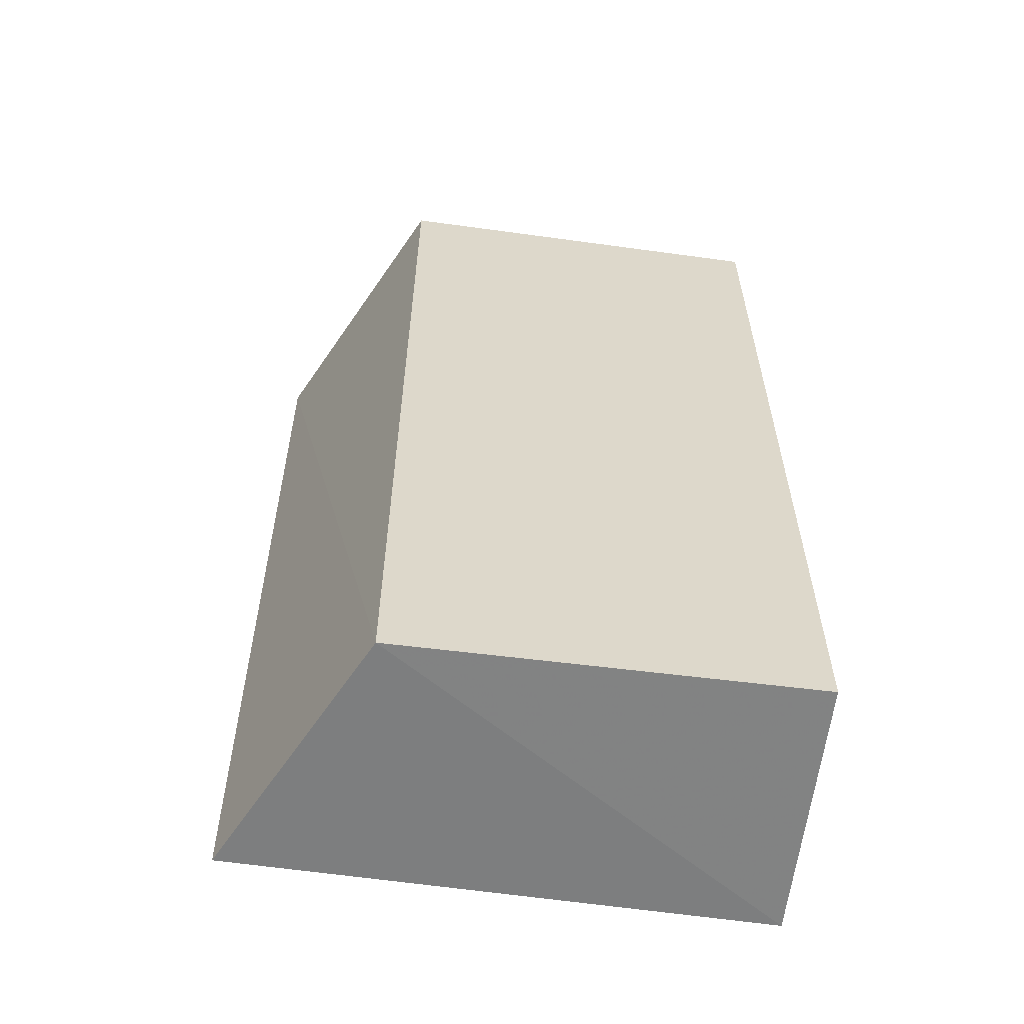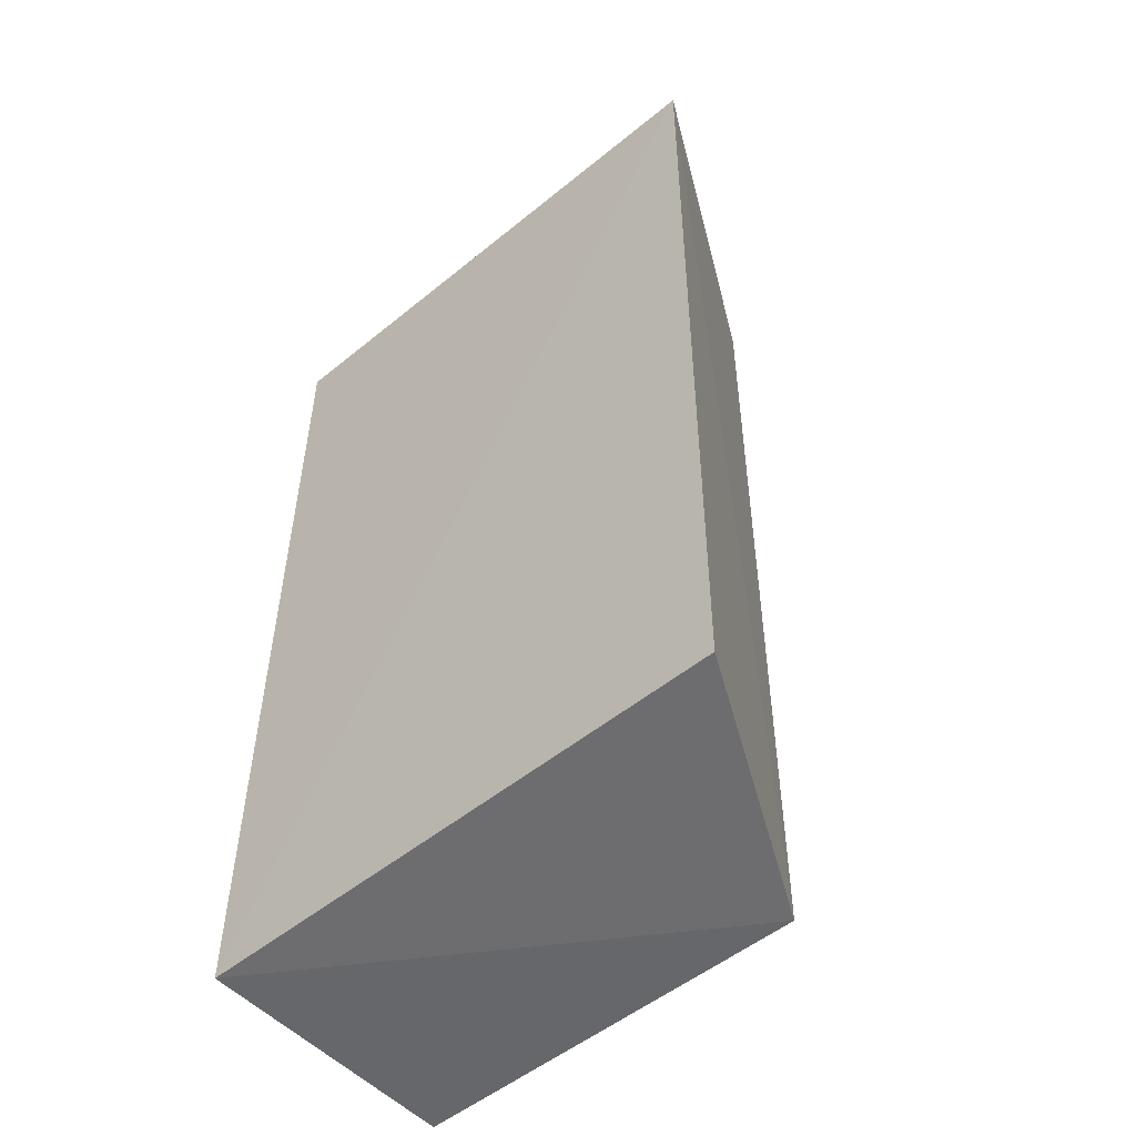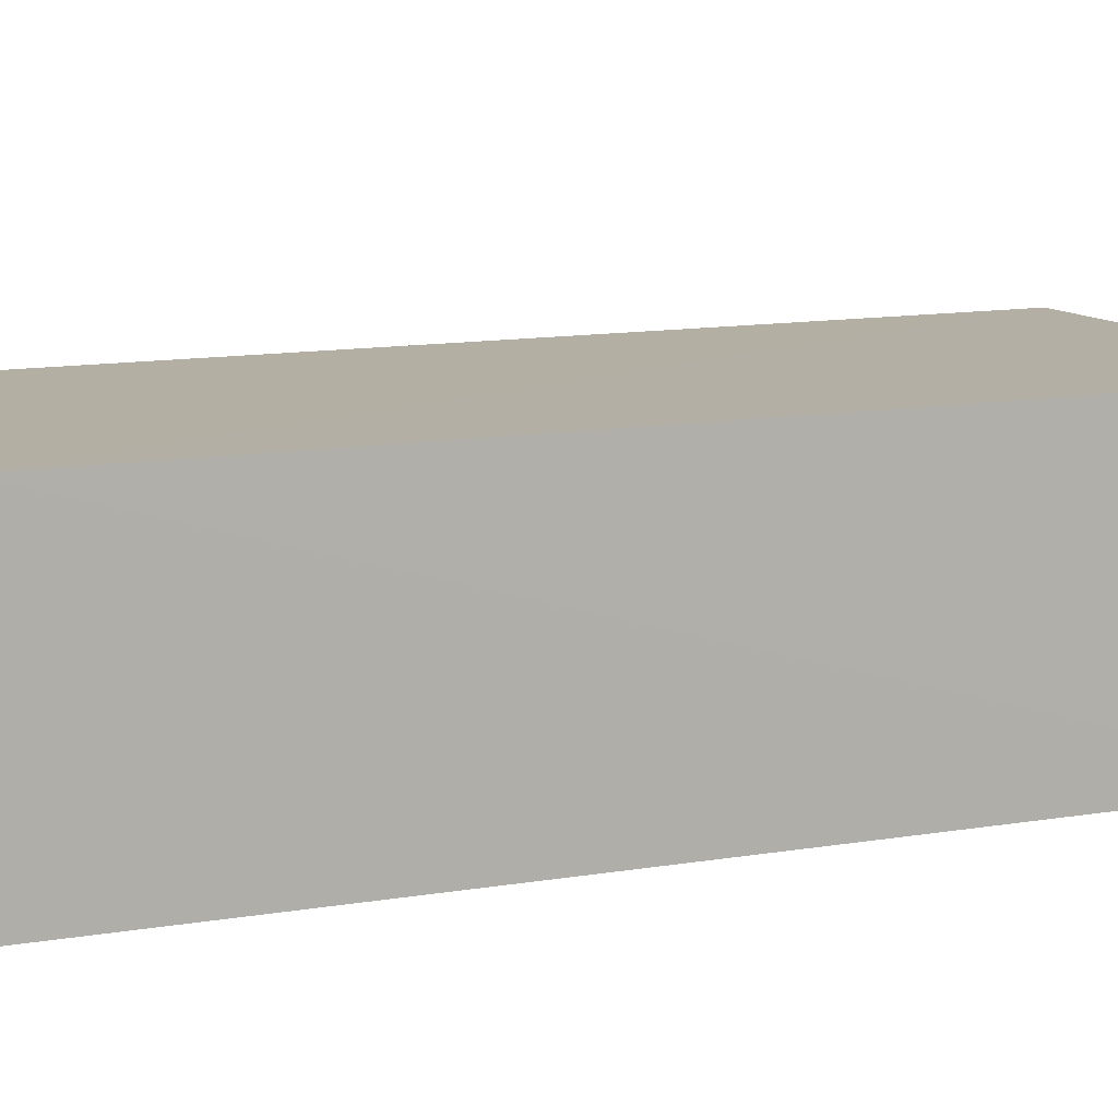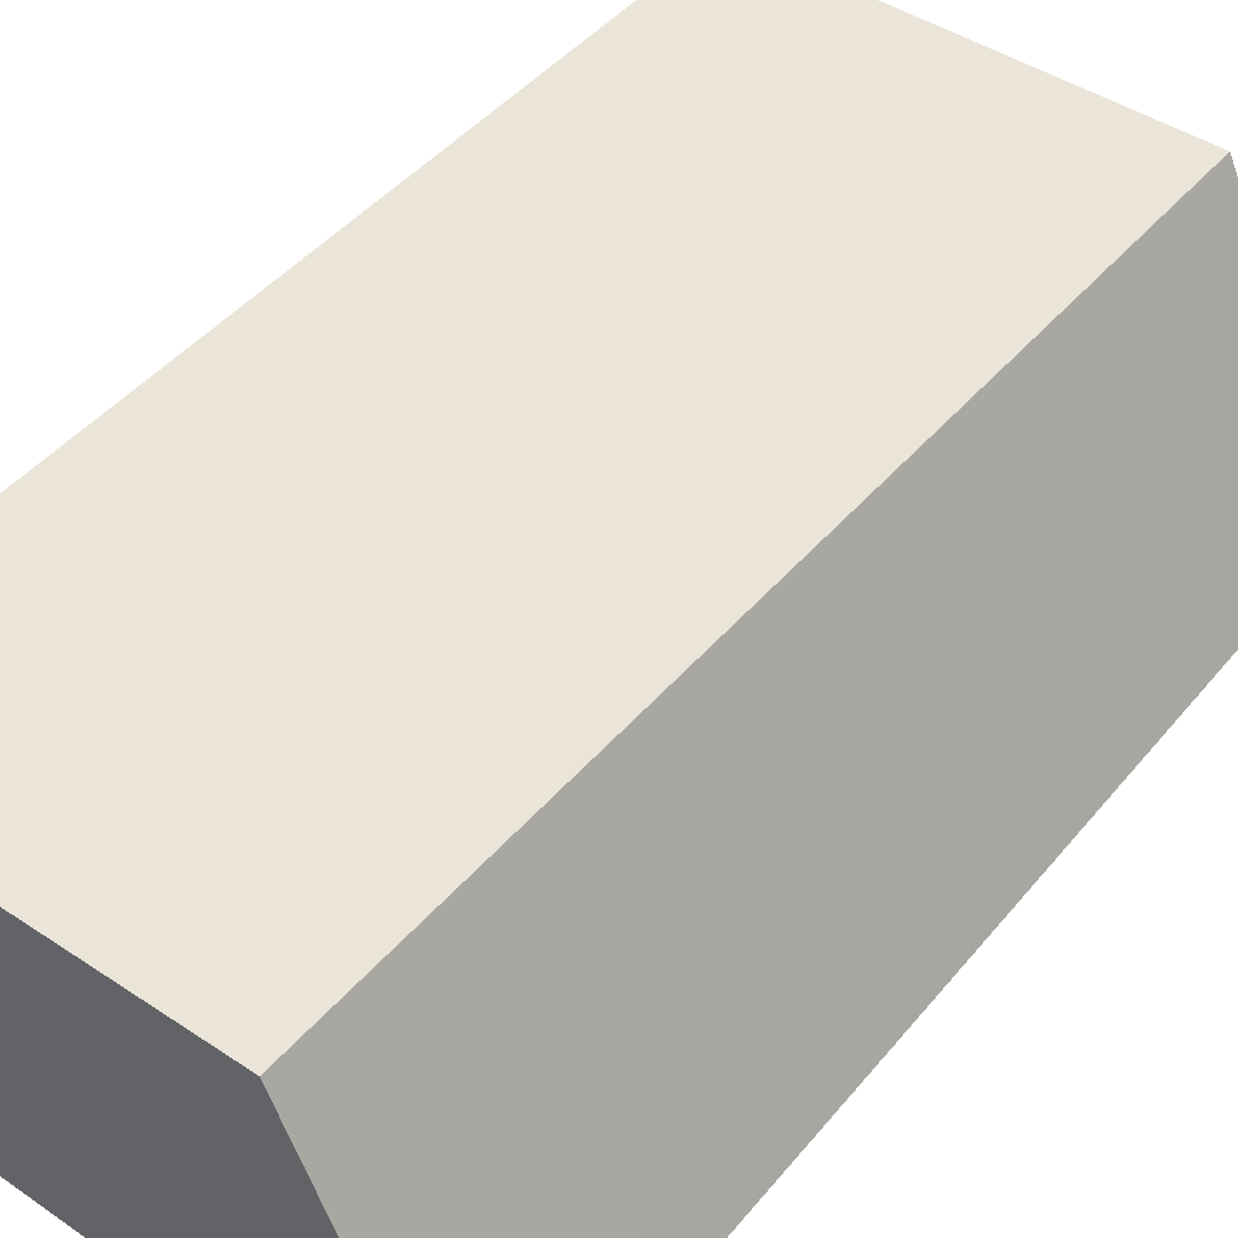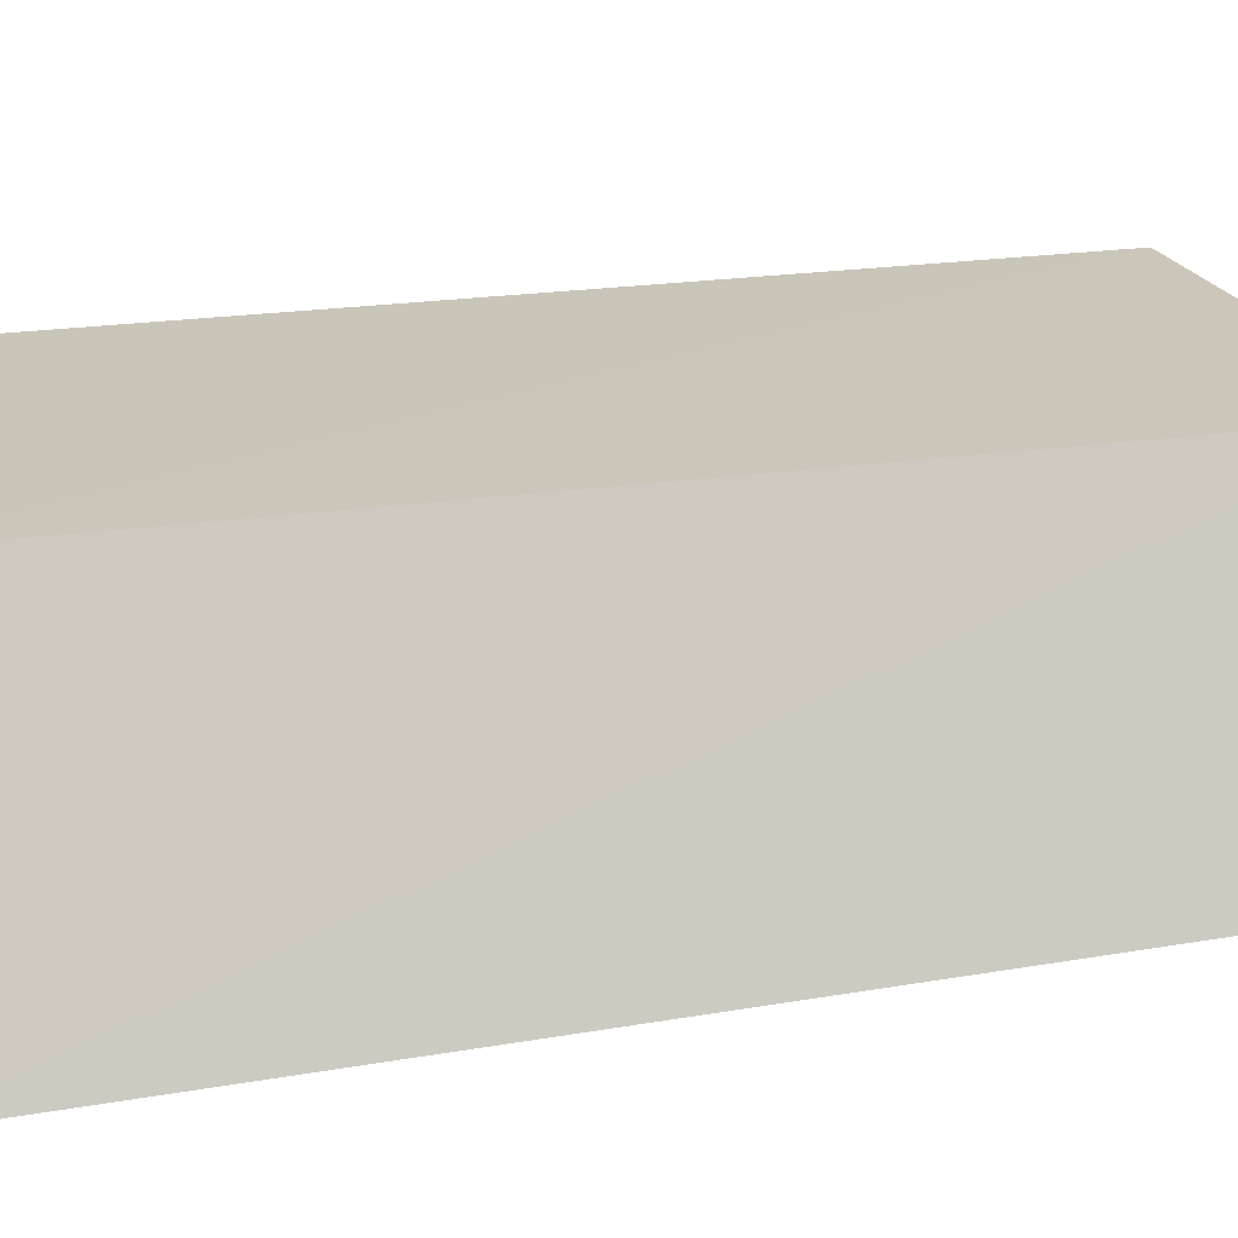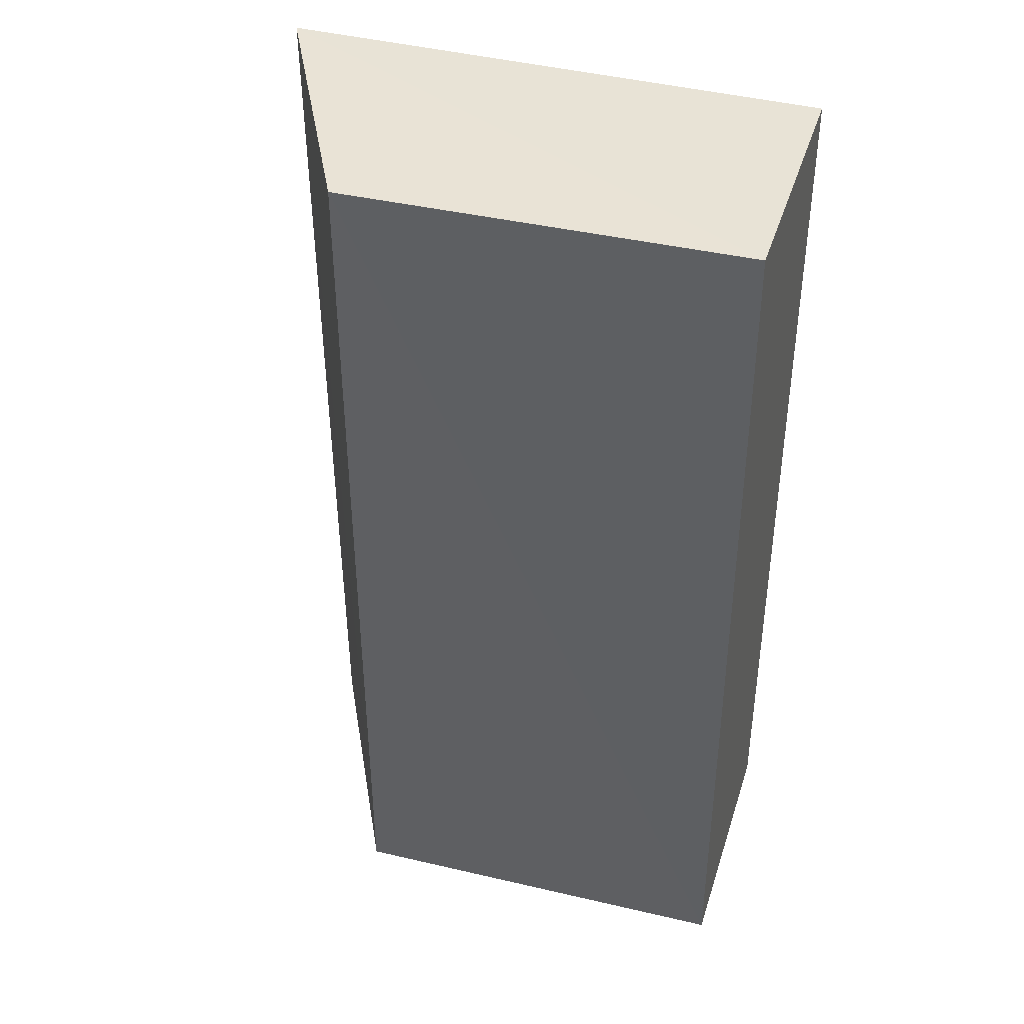
<metadata>
{"format":"obj","ext":"obj","renderer":"f3d","projection":"perspective","resolution":1024,"background":"white","views":[{"elev":-59.8,"azim":-6.9,"up":"+Y"},{"elev":-53.2,"azim":-138.5,"up":"+Y"},{"elev":10.2,"azim":66.2,"up":"+Z"},{"elev":46.3,"azim":-142.4,"up":"+Z"},{"elev":21.7,"azim":-106.4,"up":"+Z"},{"elev":40.5,"azim":16.9,"up":"+Y"}]}
</metadata>
<code>
v -0.0181 0.01524 0.1072
v -0.01808 -0.01878 0.1069
v -0.01808 0.01535 0.09722
v -0.03786 0.01566 0.09745
v -0.03279 0.01531 0.1075
v -0.01808 -0.01896 0.09722
v -0.03283 -0.01885 0.1071
v -0.03753 -0.01871 0.09756
f 1 2 3
f 1 3 4
f 5 2 1
f 5 1 4
f 6 3 2
f 6 4 3
f 7 5 4
f 7 2 5
f 7 6 2
f 8 7 4
f 8 4 6
f 8 6 7

</code>
